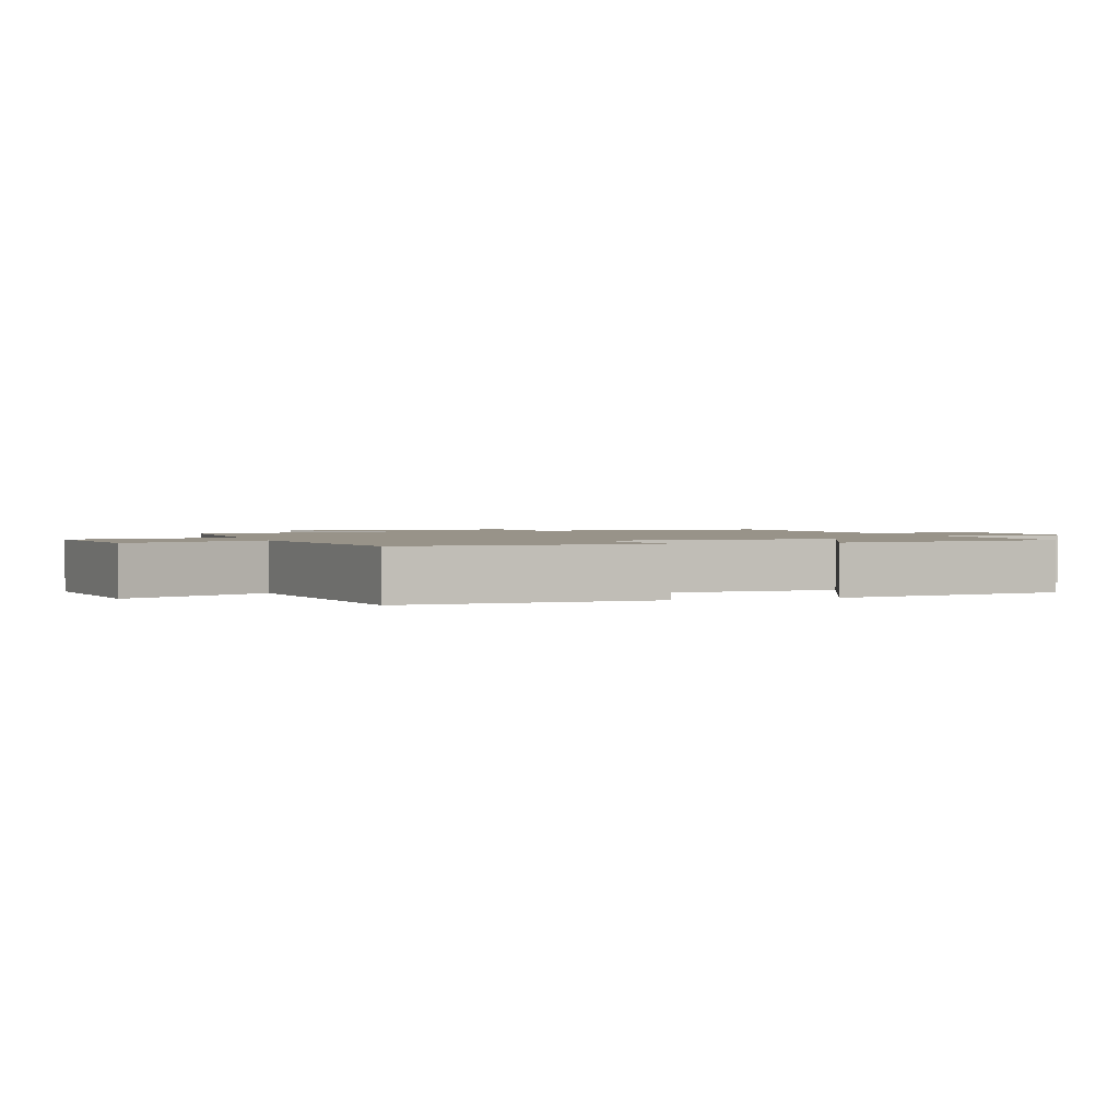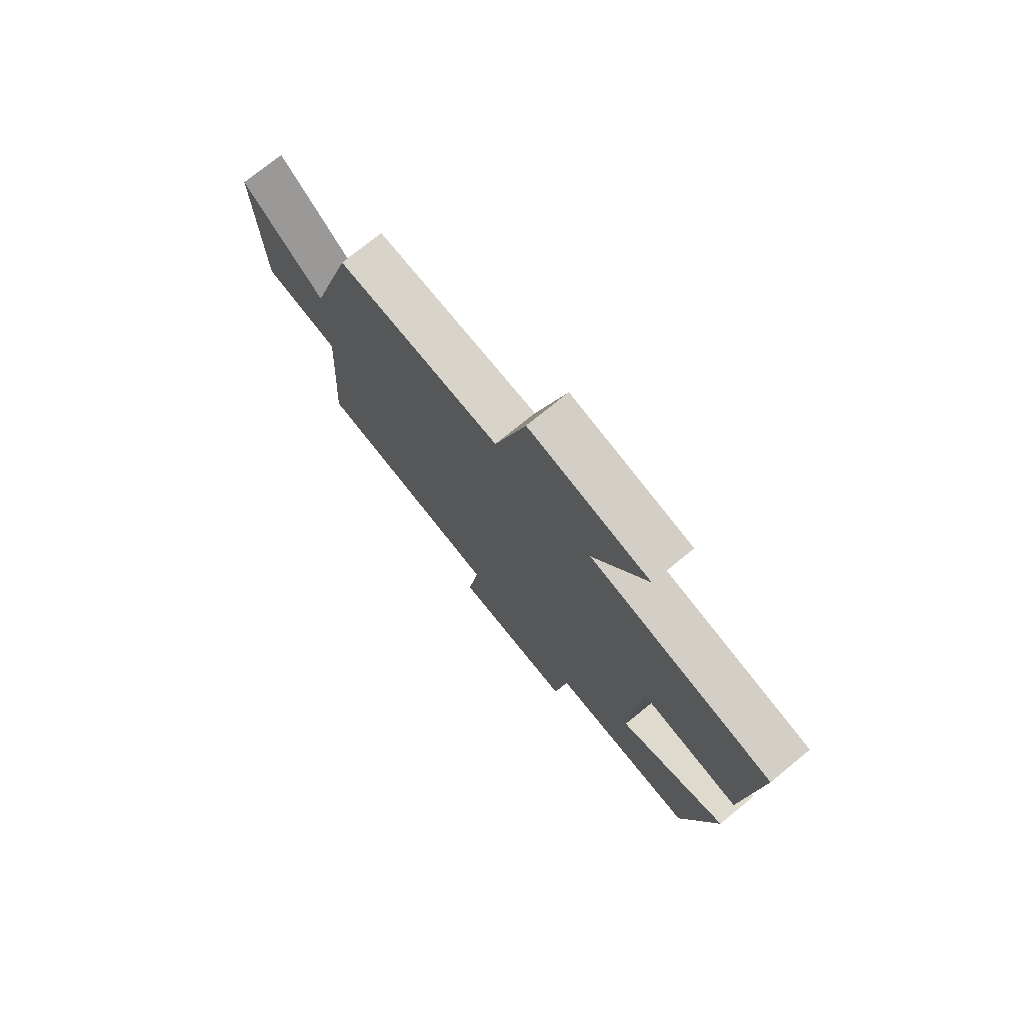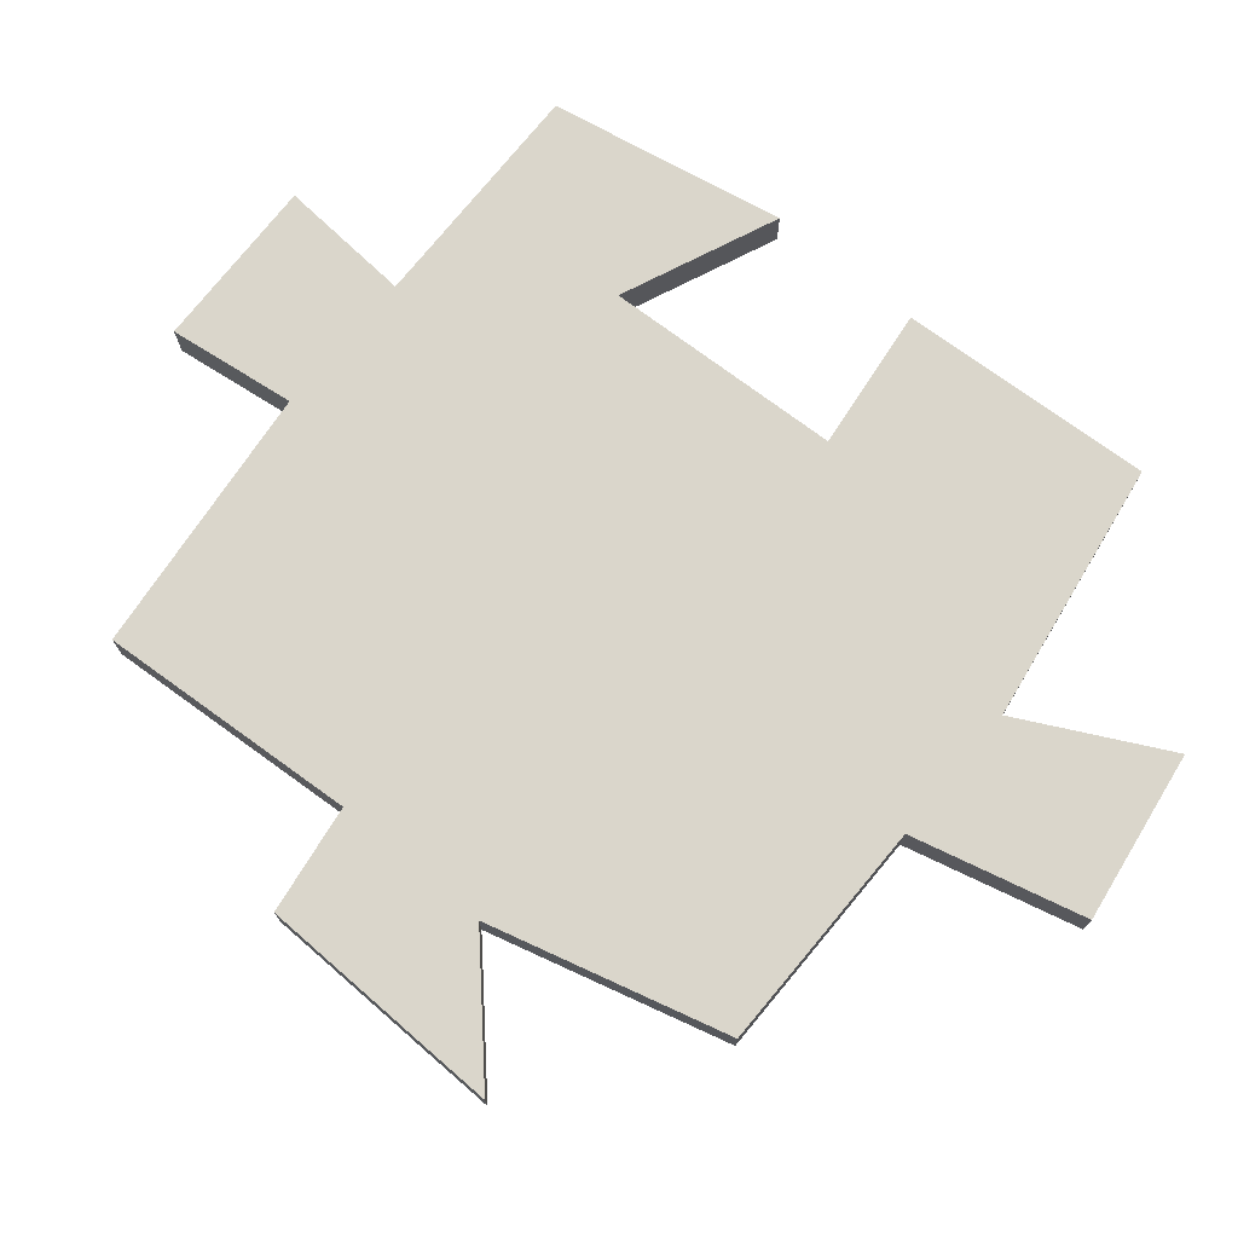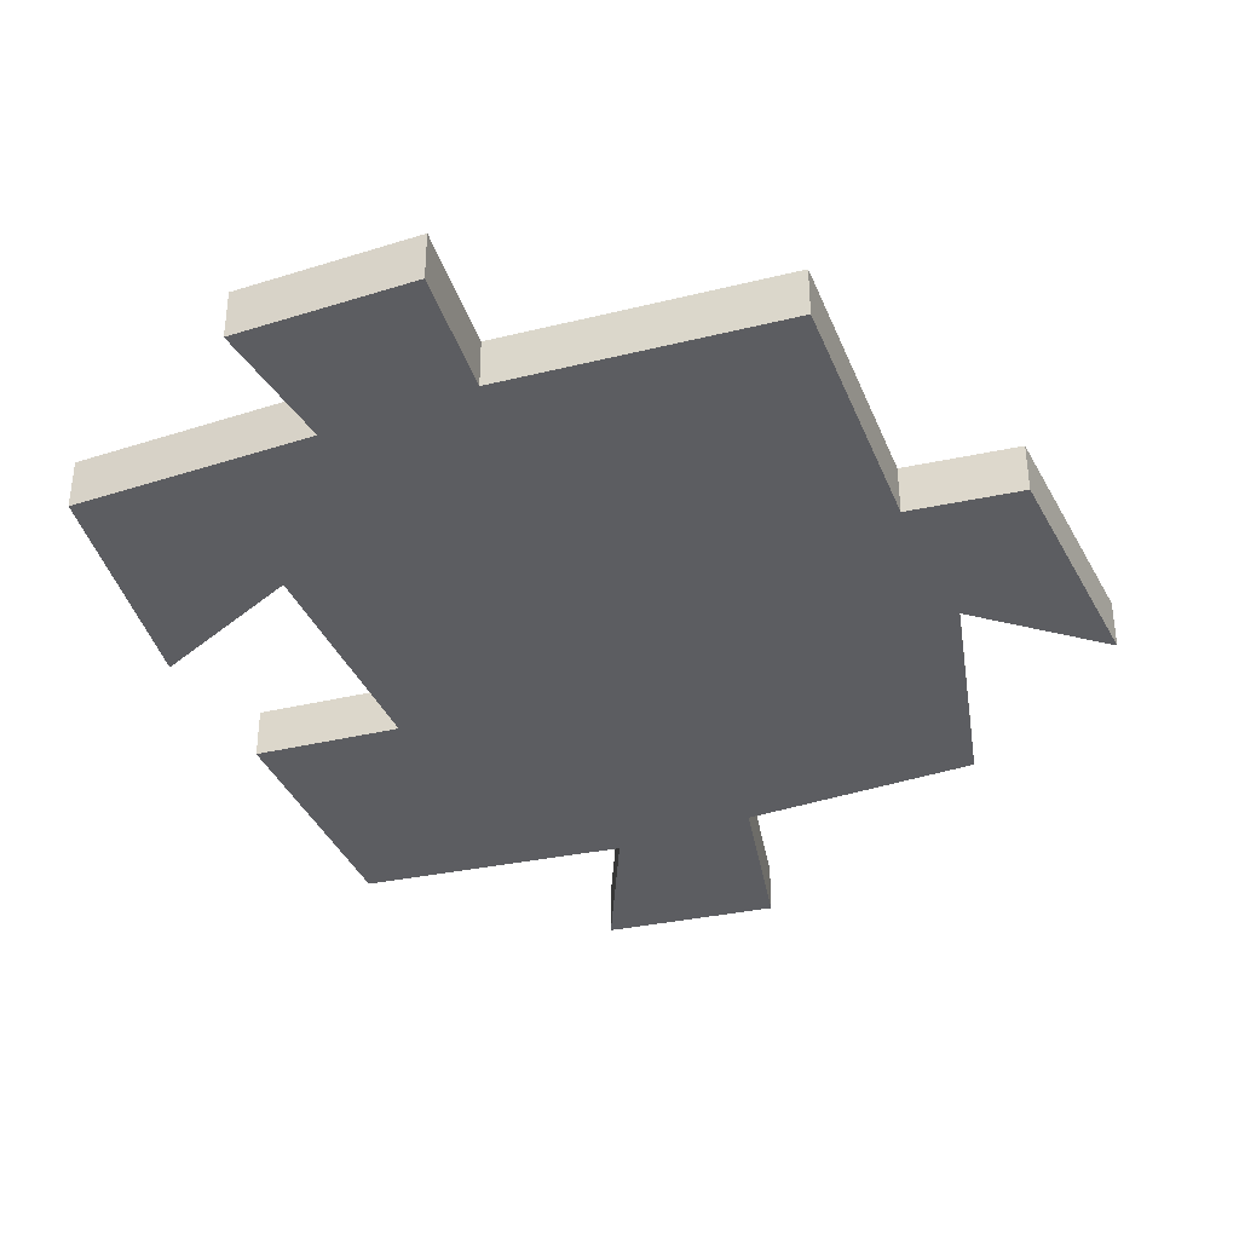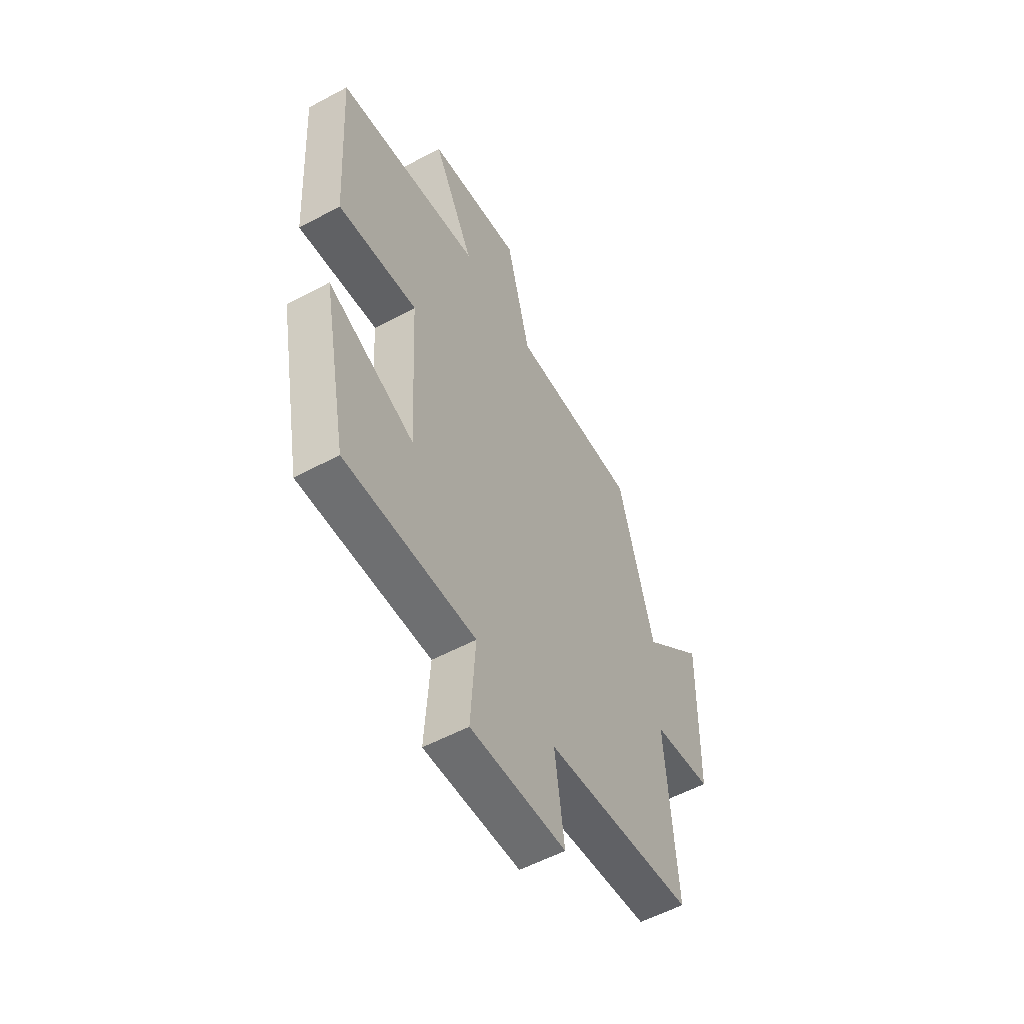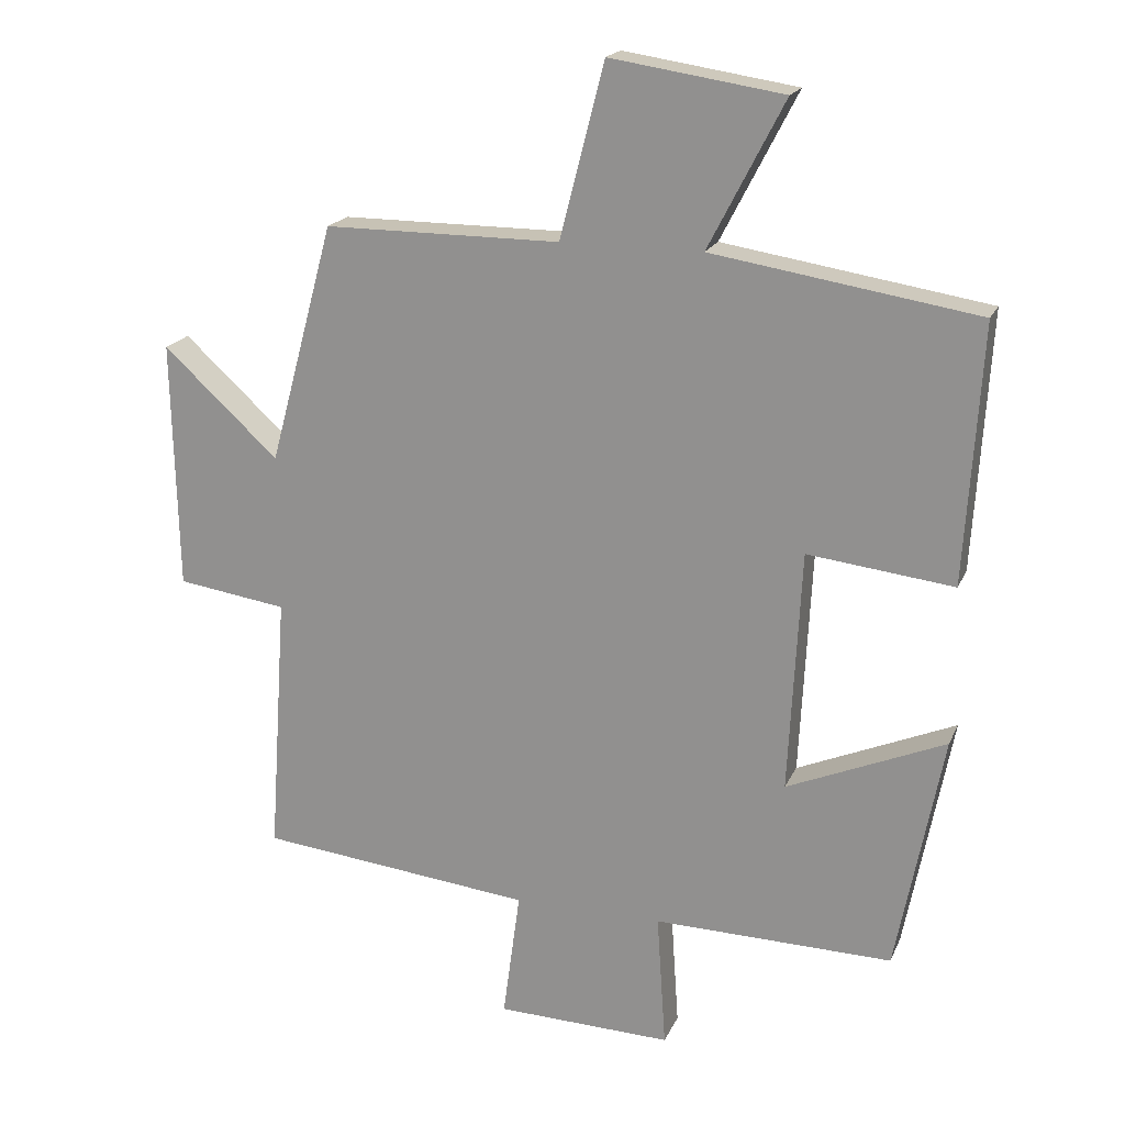
<metadata>
{"format":"obj","ext":"obj","renderer":"f3d","projection":"perspective","resolution":1024,"background":"white","views":[{"elev":1.6,"azim":72.3,"up":"+Y"},{"elev":75.3,"azim":50.9,"up":"+Z"},{"elev":73.9,"azim":-50.2,"up":"+Y"},{"elev":-36.5,"azim":-155.9,"up":"+Y"},{"elev":-55.4,"azim":119.5,"up":"+Z"},{"elev":19.0,"azim":18.4,"up":"+Z"}]}
</metadata>
<code>
v -0.526 0.07 -0.457
v -0.5 0.07 -0.077
v -0.659 0.07 -0.054
v -0.667 0.07 0.306
v -0.5 0.07 0.153
v -0.406 0.07 0.5
v -0.065 0.07 0.5
v -0.001 0.07 0.751
v 0.249 0.07 0.713
v 0.139 0.07 0.5
v 0.523 0.07 0.439
v 0.5 0.07 0.066
v 0.289 0.07 0.091
v 0.271 0.07 -0.259
v 0.5 0.07 -0.162
v 0.433 0.07 -0.507
v 0.087 0.07 -0.5
v 0.1 0.07 -0.695
v -0.154 0.07 -0.687
v -0.129 0.07 -0.5
v -0.526 0 -0.457
v -0.5 0 -0.077
v -0.659 0 -0.054
v -0.667 0 0.306
v -0.5 0 0.153
v -0.406 0 0.5
v -0.065 0 0.5
v -0.001 0 0.751
v 0.249 0 0.713
v 0.139 0 0.5
v 0.523 0 0.439
v 0.5 0 0.066
v 0.289 0 0.091
v 0.271 0 -0.259
v 0.5 0 -0.162
v 0.433 0 -0.507
v 0.087 0 -0.5
v 0.1 0 -0.695
v -0.154 0 -0.687
v -0.129 0 -0.5
f 17 18 19 20
f 17 20 1 2
f 14 15 16 17
f 13 14 17 2
f 10 11 12 13
f 10 13 2 3
f 7 8 9 10
f 7 10 3
f 5 6 7
f 5 7 3
f 3 4 5
f 40 39 38 37
f 22 21 40 37
f 37 36 35 34
f 22 37 34 33
f 33 32 31 30
f 23 22 33 30
f 30 29 28 27
f 23 30 27
f 27 26 25
f 23 27 25
f 25 24 23
f 1 21 22 2
f 2 22 23 3
f 3 23 24 4
f 4 24 25 5
f 5 25 26 6
f 6 26 27 7
f 7 27 28 8
f 8 28 29 9
f 9 29 30 10
f 10 30 31 11
f 11 31 32 12
f 12 32 33 13
f 13 33 34 14
f 14 34 35 15
f 15 35 36 16
f 16 36 37 17
f 17 37 38 18
f 18 38 39 19
f 19 39 40 20
f 20 40 21 1

</code>
